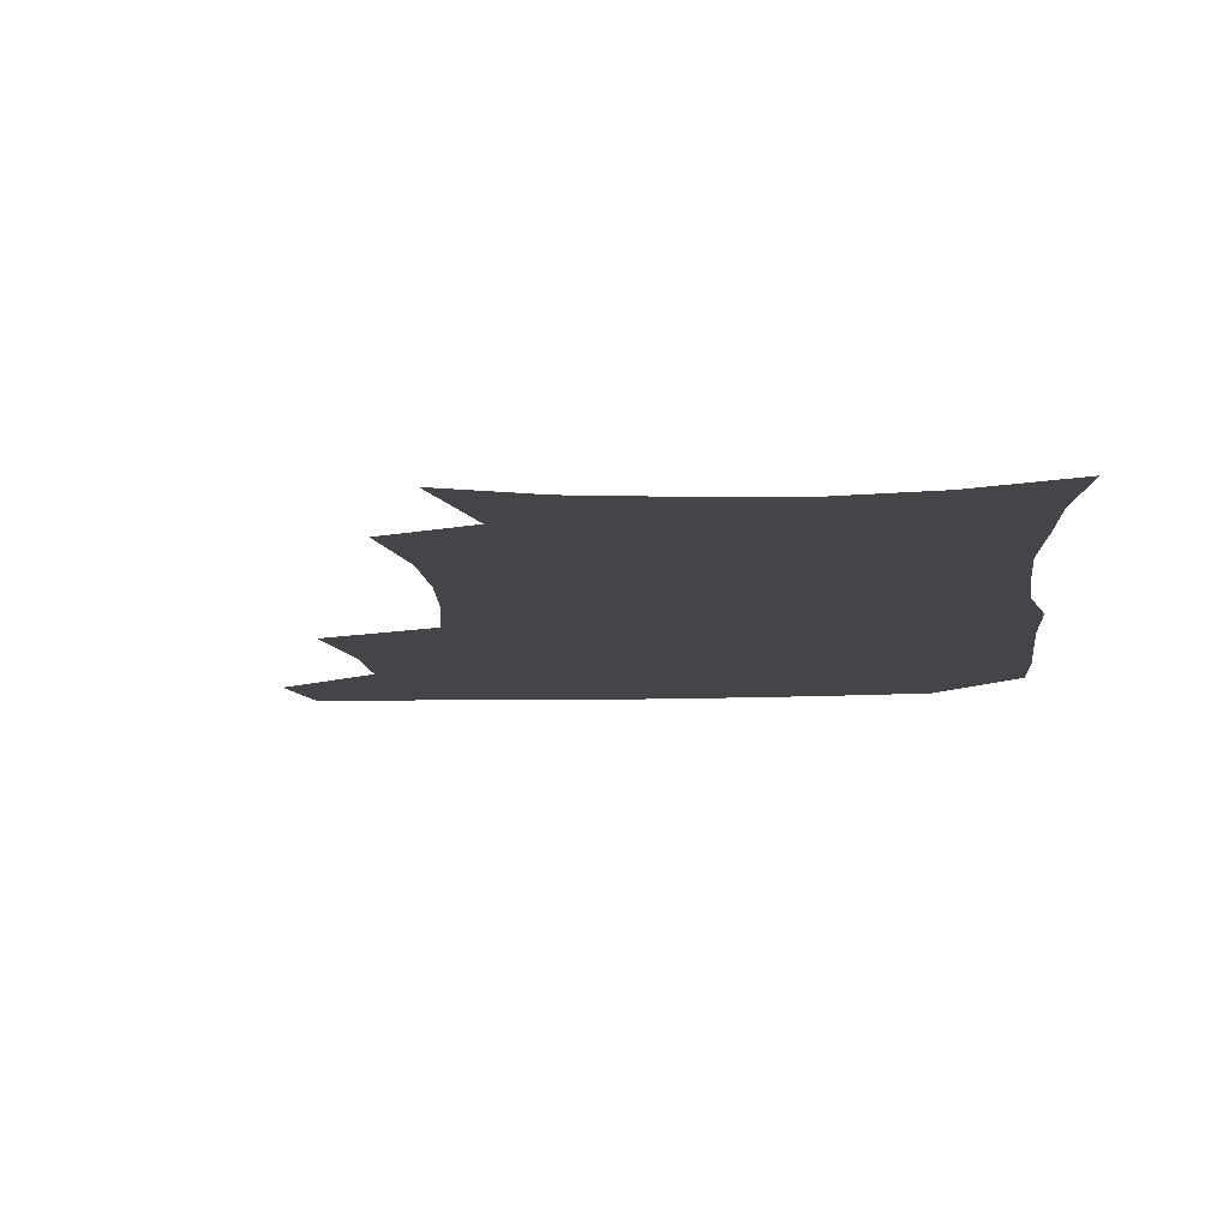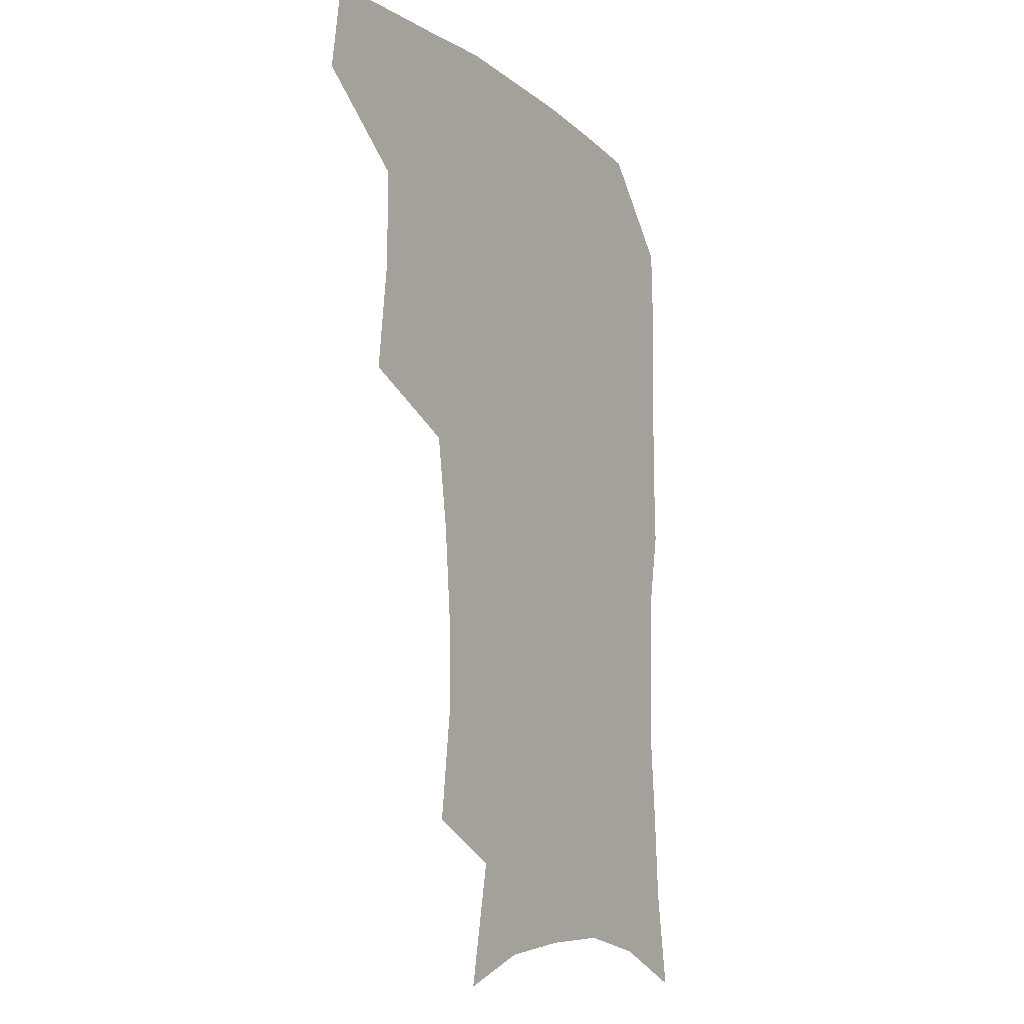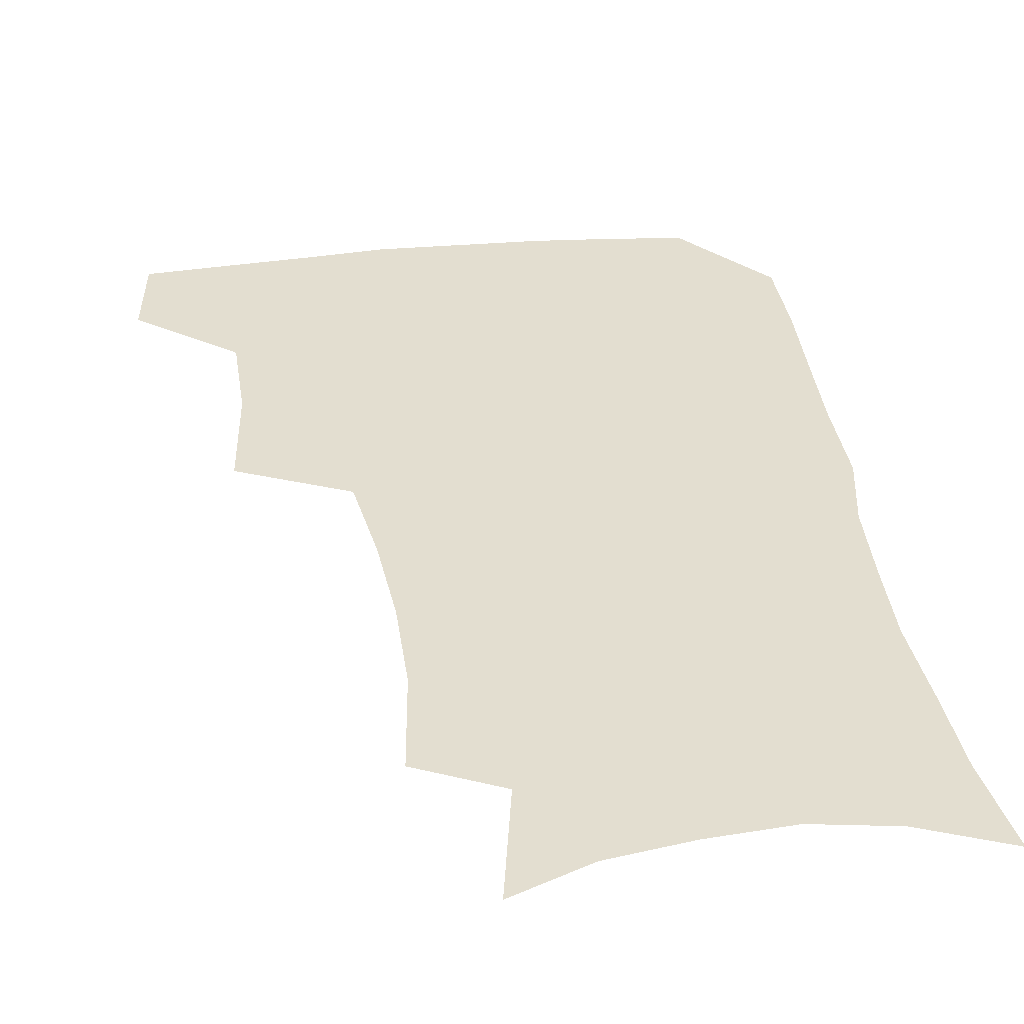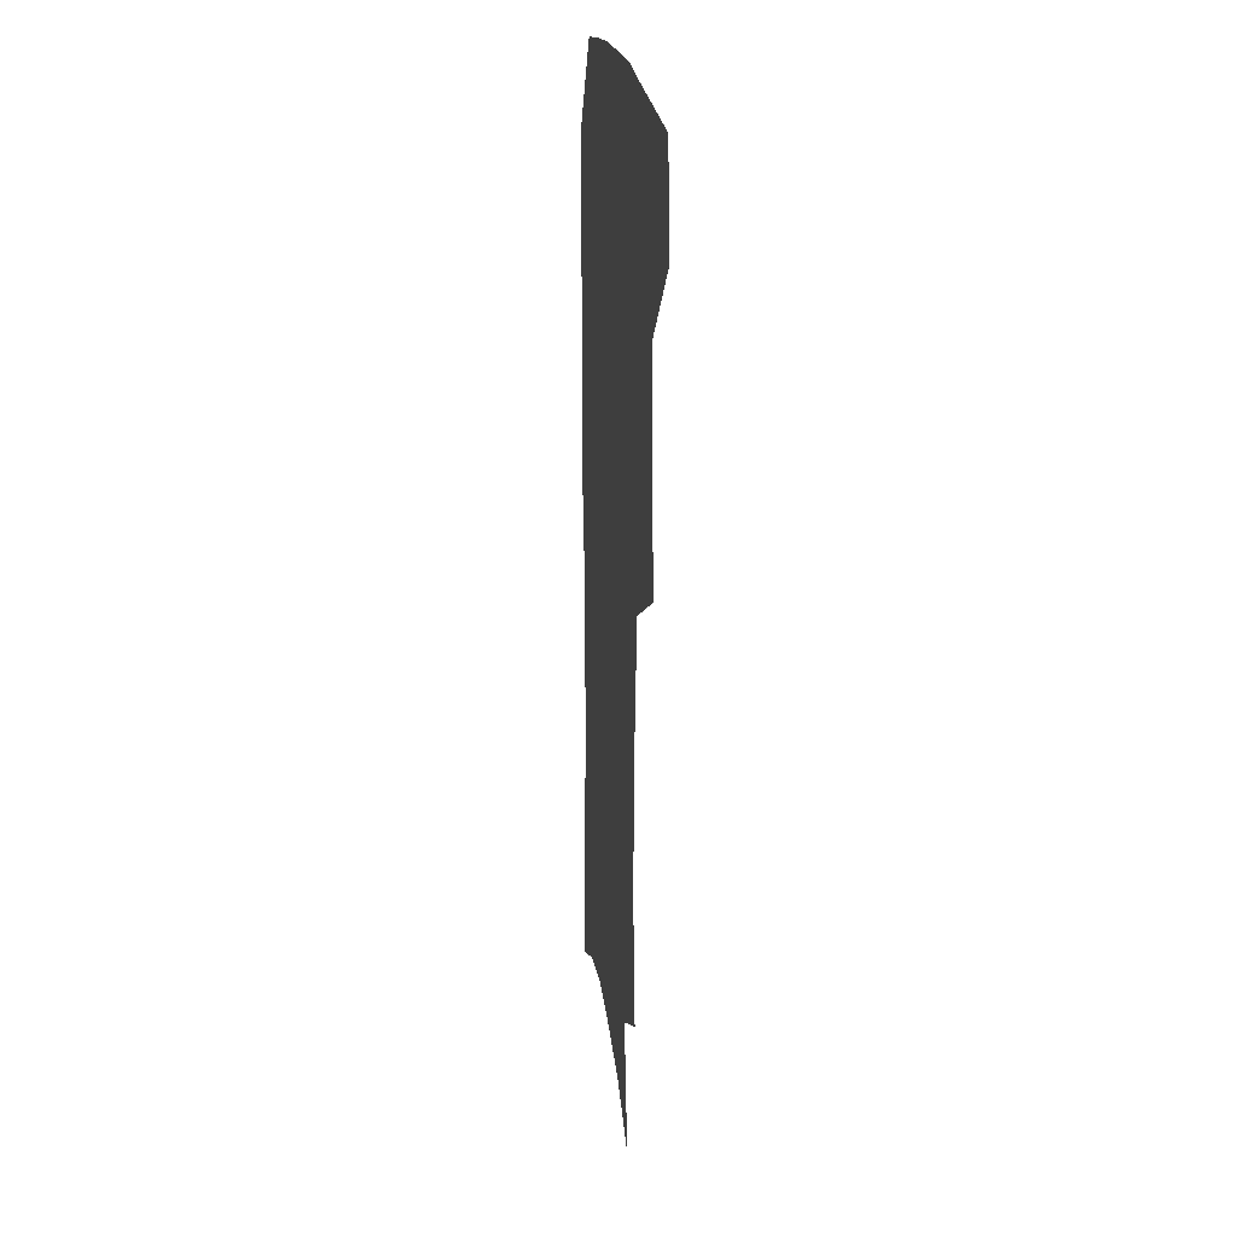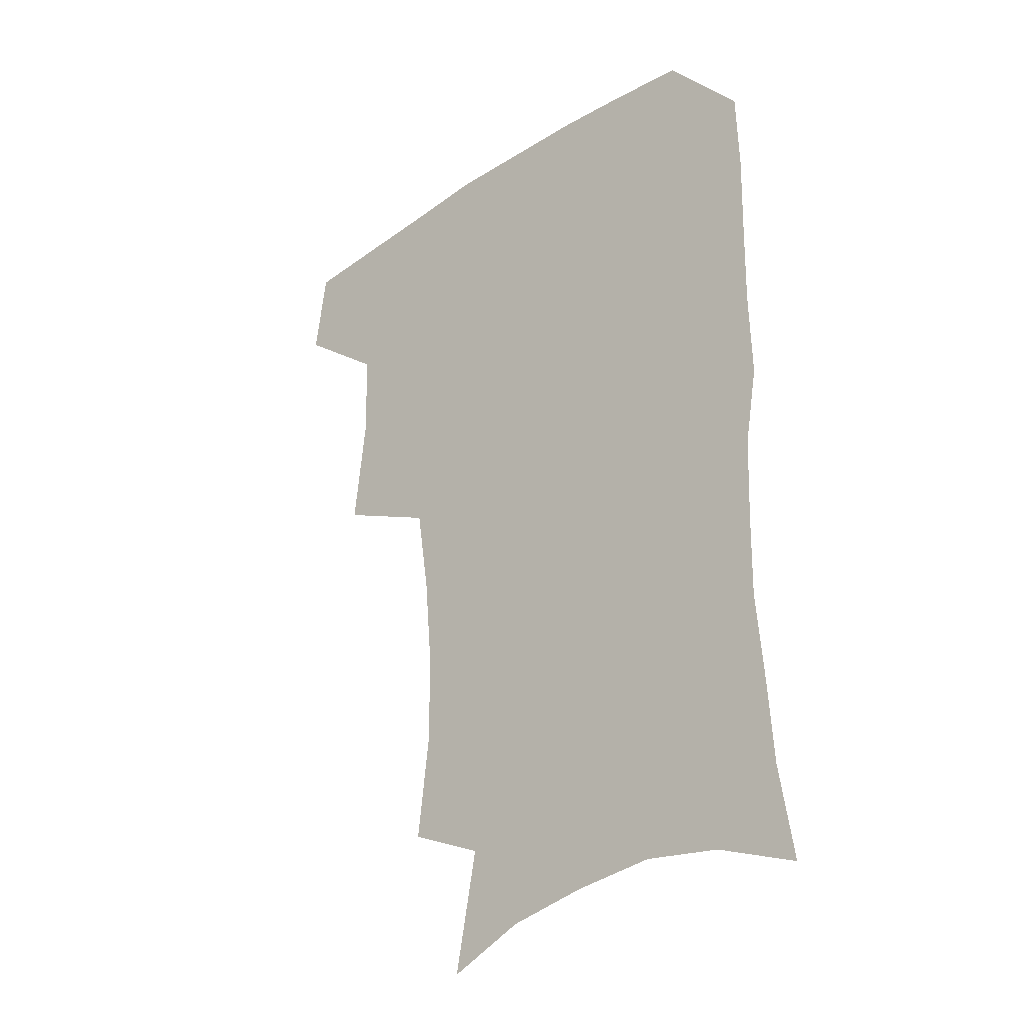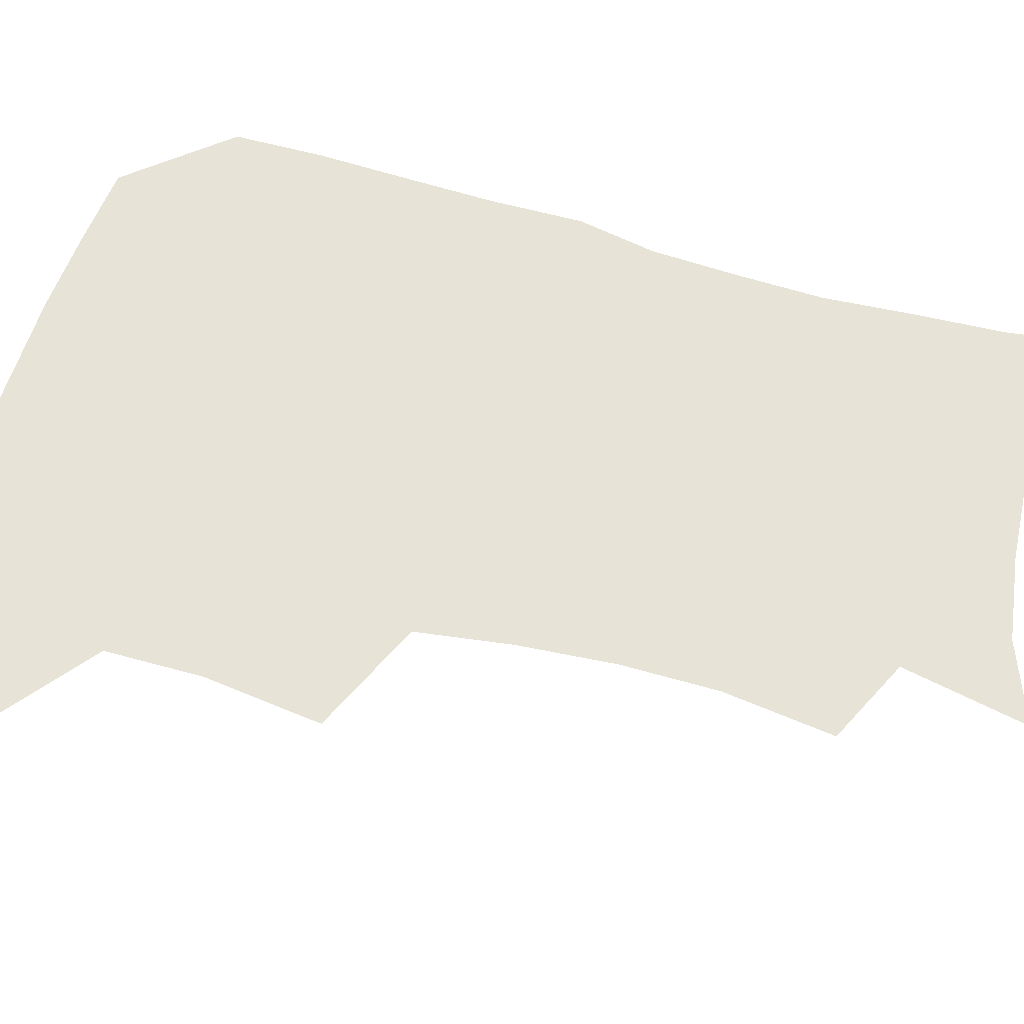
<metadata>
{"format":"obj","ext":"obj","renderer":"f3d","projection":"perspective","resolution":1024,"background":"white","views":[{"elev":-9.1,"azim":5.3,"up":"+Z"},{"elev":-12.4,"azim":-58.2,"up":"+Y"},{"elev":35.7,"azim":-7.6,"up":"+Z"},{"elev":19.2,"azim":-96.3,"up":"+Y"},{"elev":-31.5,"azim":42.8,"up":"+Y"},{"elev":62.1,"azim":-73.3,"up":"+Z"}]}
</metadata>
<code>
v 479.3 473.7 0
v 483.8 506.5 0
v 509.9 371.5 0
v 514.5 412.5 0
v 513.9 446.2 0
v 516.7 479.7 0
v 514.3 508.9 0
v 552.3 215.5 0
v 556.8 254 0
v 556.5 287.5 0
v 553.6 321.1 0
v 548.6 354.1 0
v 547 389.5 0
v 547 422.3 0
v 547.2 453.2 0
v 546.6 481.9 0
v 543.7 511 0
v 573.1 158 0
v 581.4 201.7 0
v 584.4 240.9 0
v 583.5 272.1 0
v 582.8 306.2 0
v 580.5 337.2 0
v 577.1 365.4 0
v 576.9 398.4 0
v 576.9 428.6 0
v 576.8 456.6 0
v 575.5 483.3 0
v 572.3 513.5 0
v 601 169.4 0
v 608.5 216.9 0
v 608.5 248.9 0
v 607.6 279.9 0
v 606.5 311.9 0
v 605.1 342.6 0
v 603.9 371.5 0
v 603.2 400.4 0
v 603.4 430 0
v 603.5 457.5 0
v 603.2 484.2 0
v 602 512.9 0
v 630.4 174.2 0
v 632.3 217.9 0
v 631.9 252.5 0
v 631.1 283.8 0
v 630.5 312.2 0
v 629.4 342.5 0
v 629.1 373.7 0
v 629.2 402.5 0
v 629.5 431.1 0
v 630.1 457.9 0
v 630.9 483.9 0
v 630.8 512.2 0
v 660.1 176.6 0
v 656.9 217.5 0
v 656.4 247.9 0
v 655.1 279.8 0
v 653.8 314.2 0
v 653.5 344.1 0
v 654.6 370.9 0
v 654.9 400.1 0
v 654.8 430 0
v 655.8 456.9 0
v 657.6 483.1 0
v 659.7 510 0
v 689 171.8 0
v 683.3 209.9 0
v 681.4 242.1 0
v 678.8 276.4 0
v 679.9 305 0
v 679.6 336 0
v 680.1 365.7 0
v 681.7 394.2 0
v 683.6 422.6 0
v 684 452 0
v 683.7 481.3 0
v 687.2 507.2 0
v 691 541 0
v 719.3 159.4 0
v 714 194.4 0
v 712.2 224.8 0
v 709.7 257.8 0
v 710.3 287.7 0
v 711.4 318.2 0
v 716.3 345.8 0
v 715.5 378.6 0
v 716.1 410.4 0
v 716.9 441.5 0
v 716.1 472.9 0
f 5 6 1
f 1 6 2
f 6 7 2
f 12 13 3
f 3 13 4
f 13 14 4
f 4 14 5
f 14 15 5
f 5 15 6
f 15 16 6
f 6 16 7
f 16 17 7
f 19 20 8
f 8 20 9
f 20 21 9
f 9 21 10
f 21 22 10
f 10 22 11
f 22 23 11
f 11 23 12
f 23 24 12
f 12 24 13
f 24 25 13
f 13 25 14
f 25 26 14
f 14 26 15
f 26 27 15
f 15 27 16
f 27 28 16
f 16 28 17
f 28 29 17
f 18 30 19
f 30 31 19
f 19 31 20
f 31 32 20
f 20 32 21
f 32 33 21
f 21 33 22
f 33 34 22
f 22 34 23
f 34 35 23
f 23 35 24
f 35 36 24
f 24 36 25
f 36 37 25
f 25 37 26
f 37 38 26
f 26 38 27
f 38 39 27
f 27 39 28
f 39 40 28
f 28 40 29
f 40 41 29
f 30 42 31
f 42 43 31
f 31 43 32
f 43 44 32
f 32 44 33
f 44 45 33
f 33 45 34
f 45 46 34
f 34 46 35
f 46 47 35
f 35 47 36
f 47 48 36
f 36 48 37
f 48 49 37
f 37 49 38
f 49 50 38
f 38 50 39
f 50 51 39
f 39 51 40
f 51 52 40
f 40 52 41
f 52 53 41
f 42 54 43
f 54 55 43
f 43 55 44
f 55 56 44
f 44 56 45
f 56 57 45
f 45 57 46
f 57 58 46
f 46 58 47
f 58 59 47
f 47 59 48
f 59 60 48
f 48 60 49
f 60 61 49
f 49 61 50
f 61 62 50
f 50 62 51
f 62 63 51
f 51 63 52
f 63 64 52
f 52 64 53
f 64 65 53
f 54 66 55
f 66 67 55
f 55 67 56
f 67 68 56
f 56 68 57
f 68 69 57
f 57 69 58
f 69 70 58
f 58 70 59
f 70 71 59
f 59 71 60
f 71 72 60
f 60 72 61
f 72 73 61
f 61 73 62
f 73 74 62
f 62 74 63
f 74 75 63
f 63 75 64
f 75 76 64
f 64 76 65
f 76 77 65
f 66 79 67
f 79 80 67
f 67 80 68
f 80 81 68
f 68 81 69
f 81 82 69
f 69 82 70
f 82 83 70
f 70 83 71
f 83 84 71
f 71 84 72
f 84 85 72
f 72 85 73
f 85 86 73
f 73 86 74
f 86 87 74
f 74 87 75
f 87 88 75
f 75 88 76
f 88 89 76
f 76 89 77

</code>
